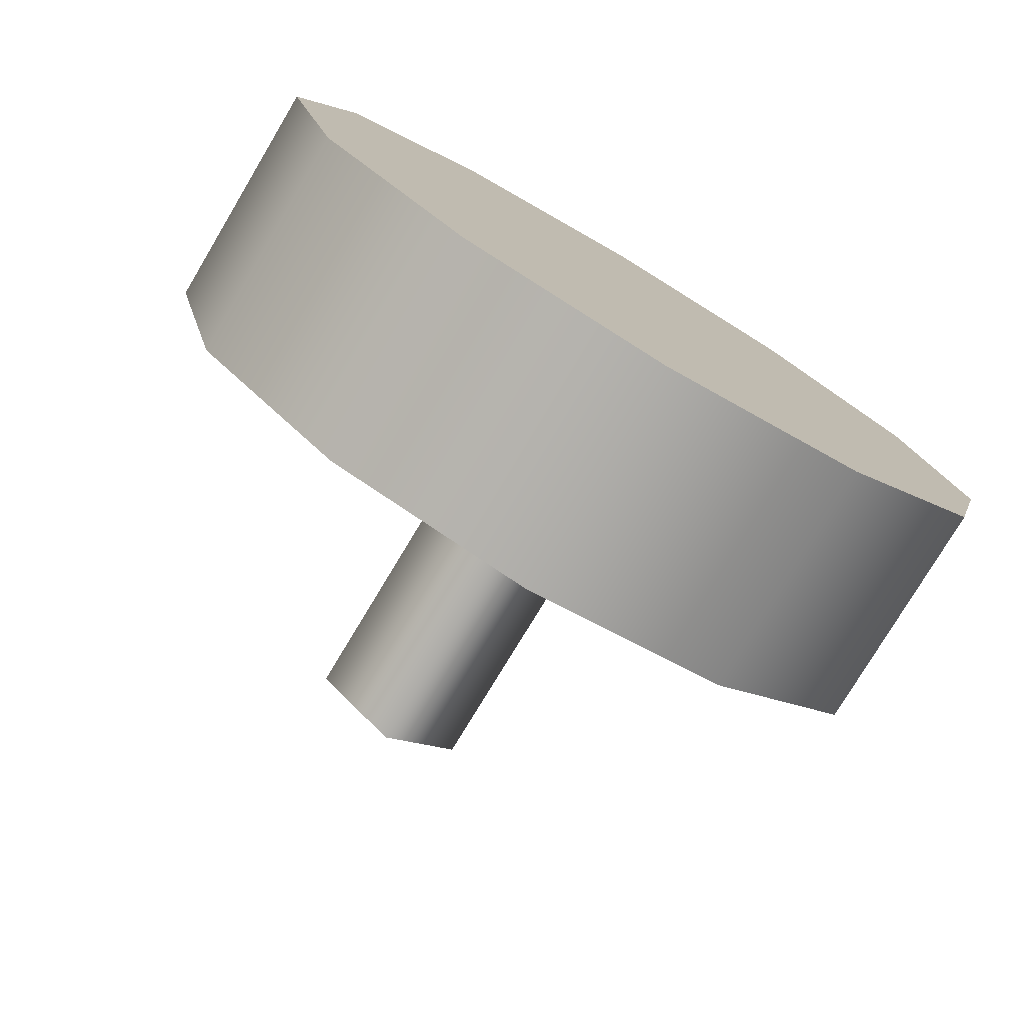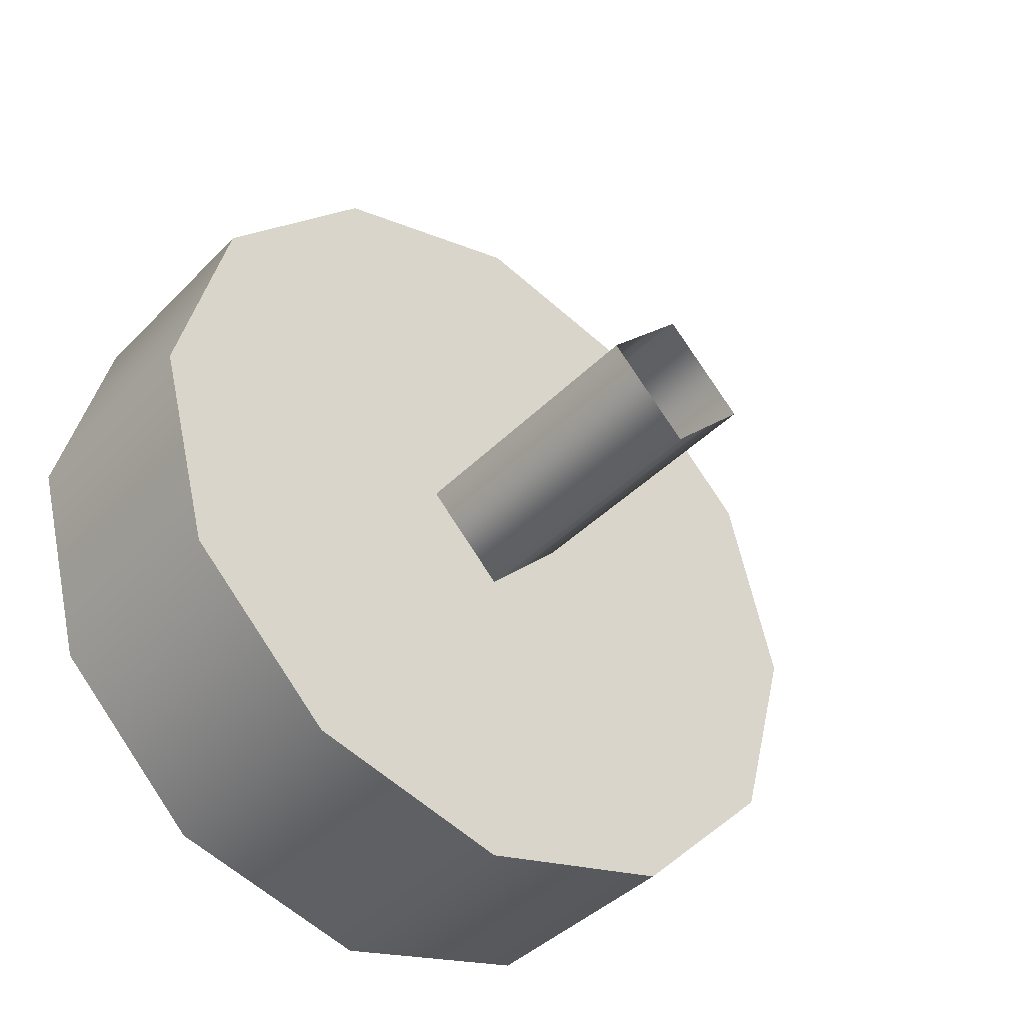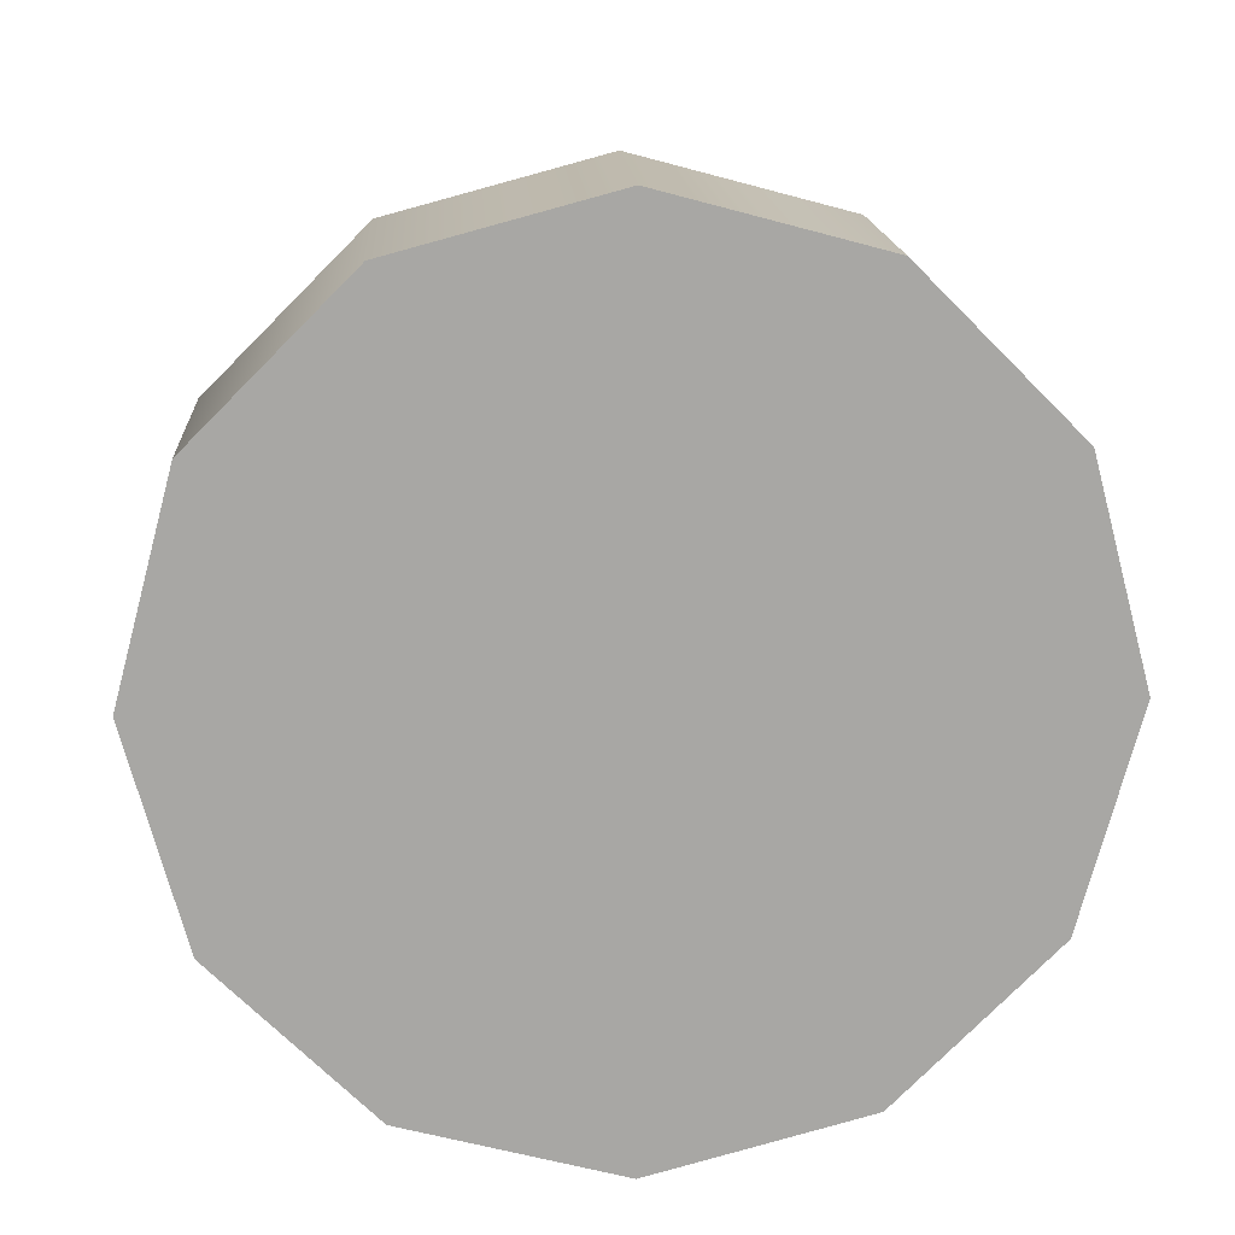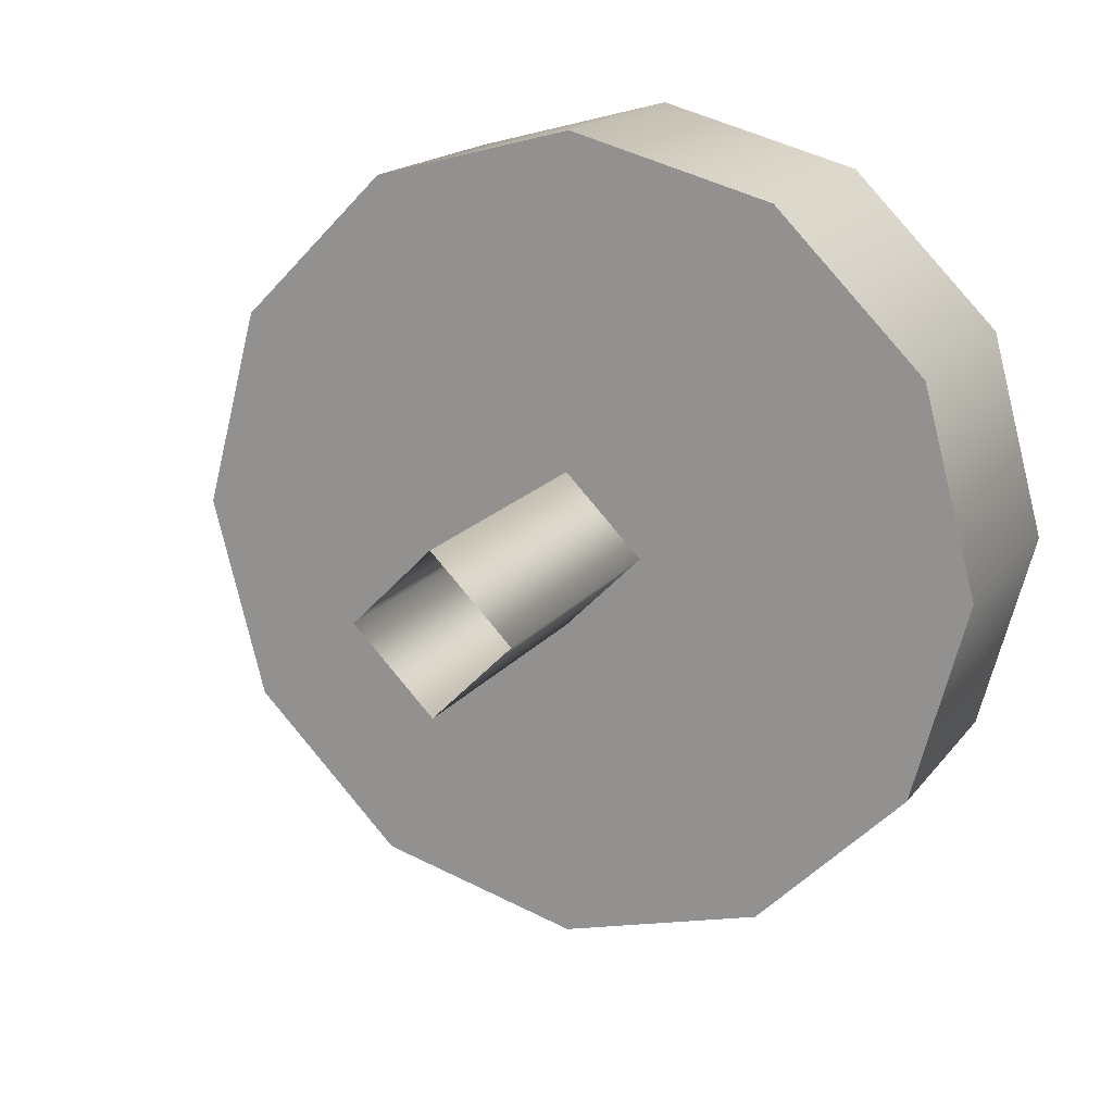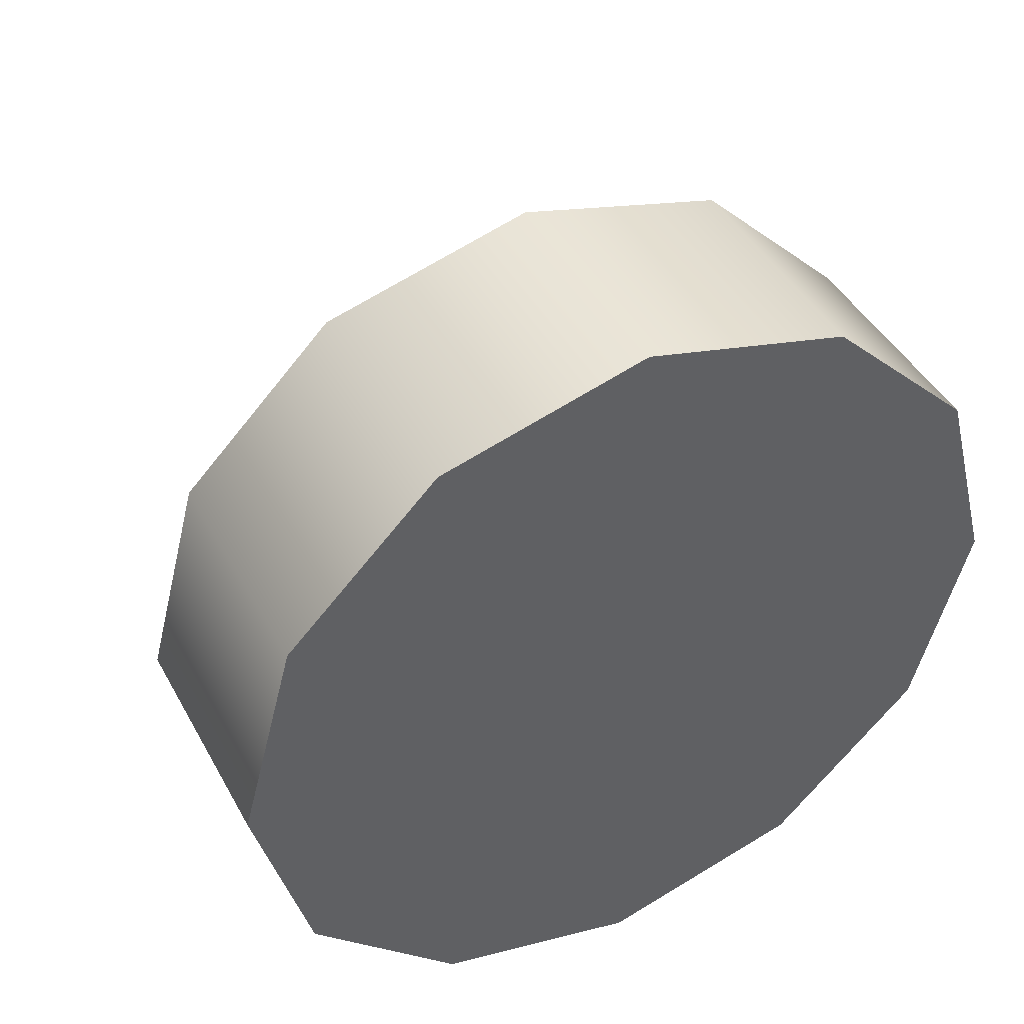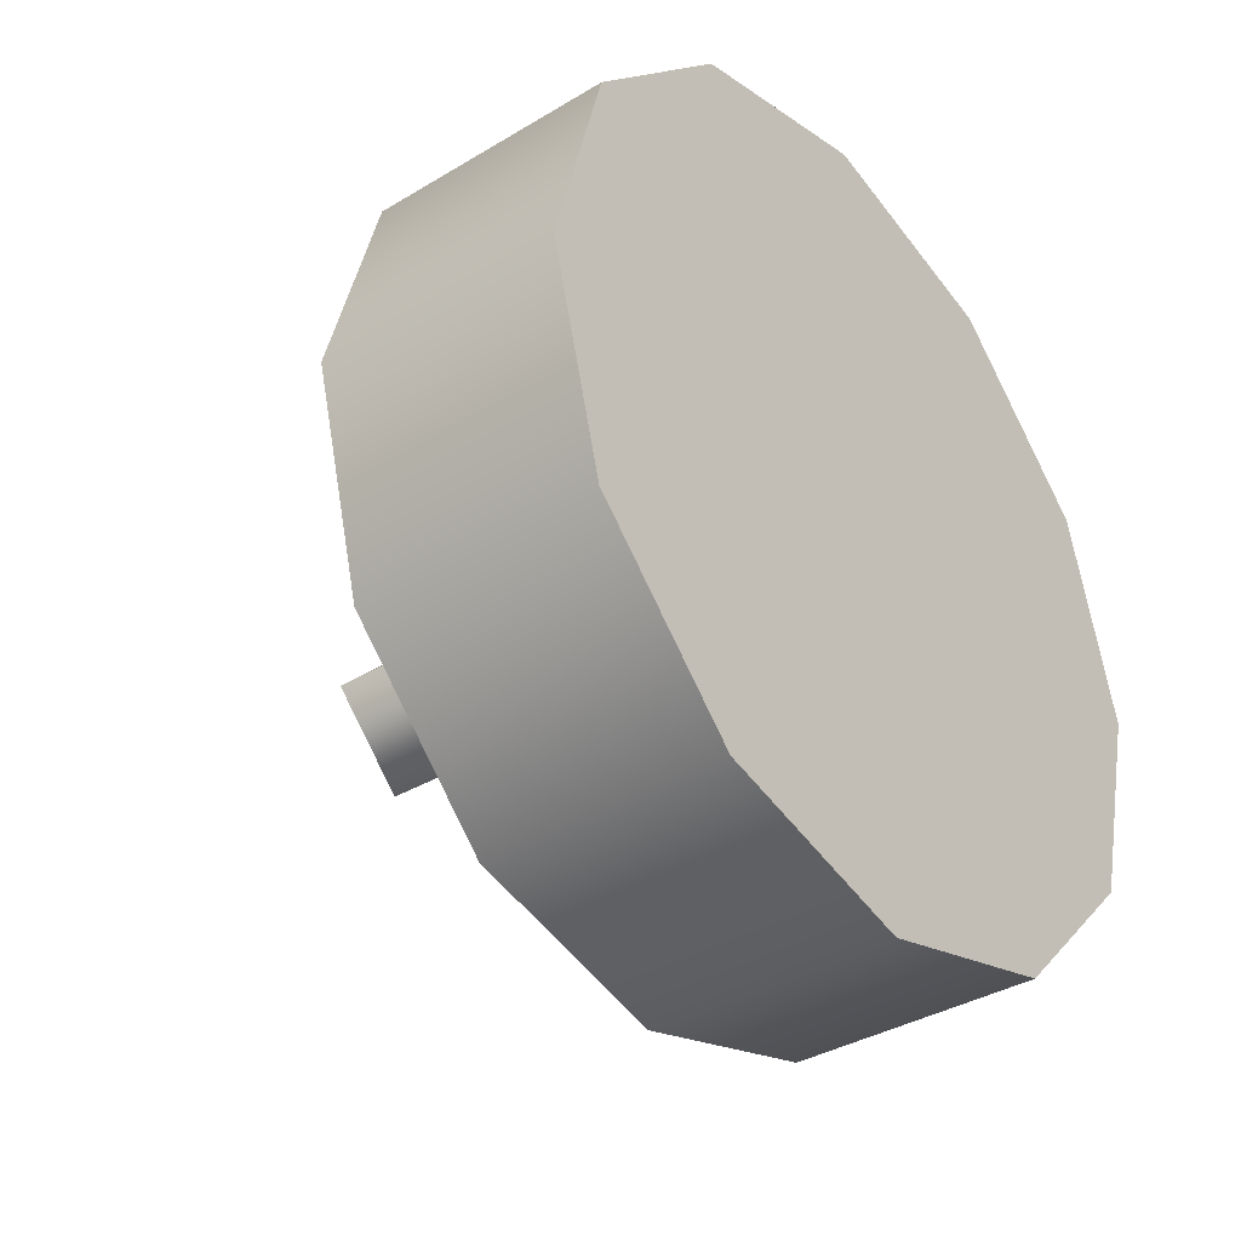
<metadata>
{"format":"obj","ext":"obj","renderer":"f3d","projection":"perspective","resolution":1024,"background":"white","views":[{"elev":-77.1,"azim":-120.8,"up":"+Z"},{"elev":-40.2,"azim":51.0,"up":"+Z"},{"elev":15.8,"azim":-93.4,"up":"+Z"},{"elev":17.2,"azim":115.0,"up":"+Z"},{"elev":44.0,"azim":-117.2,"up":"+Y"},{"elev":-36.3,"azim":-141.8,"up":"+Z"}]}
</metadata>
<code>
v -1.299 -1.162 0.8712
v -1.299 -0.953 0.9271
v -1.536 -0.953 0.9271
v -1.536 -1.162 0.8712
v -1.299 -1.314 0.7185
v -1.536 -1.314 0.7185
v -1.299 -1.37 0.51
v -1.536 -1.37 0.51
v -1.299 -0.7444 0.8712
v -1.536 -0.7444 0.8712
v -1.299 -0.5917 0.7185
v -1.536 -0.5917 0.7185
v -1.299 -0.5359 0.51
v -1.536 -0.5359 0.51
v -1.536 -0.953 0.09281
v -1.299 -0.953 0.09281
v -1.299 -1.162 0.1487
v -1.536 -1.162 0.1487
v -1.299 -1.314 0.3014
v -1.536 -1.314 0.3014
v -1.299 -0.7444 0.1487
v -1.536 -0.7444 0.1487
v -1.299 -0.5917 0.3014
v -1.536 -0.5917 0.3014
v -1.299 -0.7444 0.1487
v -1.299 -0.5917 0.3014
v -1.299 -1.314 0.3014
v -1.299 -1.162 0.1487
v -1.299 -0.953 0.09281
v -1.299 -0.5359 0.51
v -1.299 -0.5917 0.7185
v -1.299 -0.7444 0.8712
v -1.299 -0.953 0.9271
v -1.299 -1.162 0.8712
v -1.299 -1.37 0.51
v -1.299 -1.314 0.7185
v -1.536 -1.162 0.8712
v -1.536 -0.953 0.9271
v -1.536 -1.314 0.3014
v -1.536 -1.37 0.51
v -1.536 -1.314 0.7185
v -1.536 -0.7444 0.8712
v -1.536 -0.5917 0.7185
v -1.536 -0.5359 0.51
v -1.536 -0.5917 0.3014
v -1.536 -0.7444 0.1487
v -1.536 -1.162 0.1487
v -1.536 -0.953 0.09281
v -1.531 -0.9558 0.5898
v -1.006 -0.9539 0.5898
v -1.006 -0.8738 0.5097
v -1.531 -0.8757 0.5097
v -1.006 -0.9539 0.5898
v -1.531 -0.9558 0.5898
v -1.531 -1.036 0.5097
v -1.006 -1.034 0.5097
v -1.531 -0.9558 0.4297
v -1.006 -0.9539 0.4297
v -1.299 -0.953 0.9271
v -1.536 -0.953 0.9271
v -1.299 -1.37 0.51
v -1.536 -1.37 0.51
v -1.299 -0.5359 0.51
v -1.536 -0.5359 0.51
v -1.536 -0.953 0.09281
v -1.299 -0.953 0.09281
v -1.531 -0.8757 0.5097
v -1.531 -0.8757 0.5097
v -1.531 -0.9558 0.4297
g group_182_140627865158560
f 1 2 3
f 1 3 4
f 5 1 4
f 5 4 6
f 7 5 6
f 7 6 8
f 60 59 9
f 60 9 10
f 10 9 11
f 10 11 12
f 12 11 13
f 12 13 14
f 15 16 17
f 15 17 18
f 18 17 19
f 18 19 20
f 20 19 61
f 20 61 62
f 21 66 65
f 21 65 22
f 23 21 22
f 23 22 24
f 63 23 24
f 63 24 64
f 25 26 27
f 25 27 28
f 28 29 25
f 27 30 31
f 27 31 32
f 27 26 30
f 32 33 27
f 34 35 27
f 34 27 33
f 34 36 35
f 37 38 39
f 37 39 40
f 40 41 37
f 39 42 43
f 39 43 44
f 39 38 42
f 44 45 39
f 46 47 39
f 46 39 45
f 46 48 47
f 49 50 51
f 49 51 52
f 53 54 55
f 53 55 56
f 56 55 57
f 56 57 58
f 58 69 67
f 58 68 51

</code>
